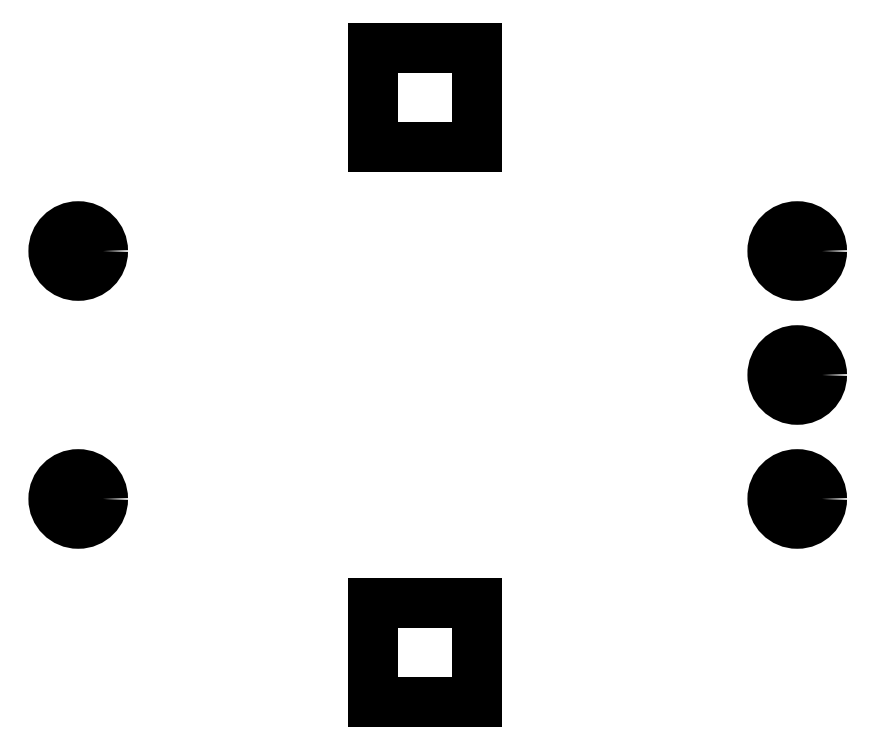
<metadata>
{"format":"dxf","ext":"dxf","renderer":"ezdxf+matplotlib","layout":"modelspace","background":"white","min_lineweight":24,"dpi":150}
</metadata>
<code>
0
SECTION
2
ENTITIES
0
LINE
8
0
10
8.55
20
2
30
0
11
8.55
21
0
31
0
0
LINE
8
0
10
6.45
20
2
30
0
11
8.55
21
2
31
0
0
LINE
8
0
10
6.45
20
0
30
0
11
6.45
21
2
31
0
0
LINE
8
0
10
8.55
20
0
30
0
11
6.45
21
0
31
0
0
CIRCLE
8
0
10
0.5
20
9.1
30
0
40
0.5
0
CIRCLE
8
0
10
0.5
20
4.1
30
0
40
0.5
0
CIRCLE
8
0
10
15
20
6.6
30
0
40
0.5
0
CIRCLE
8
0
10
15
20
4.1
30
0
40
0.5
0
CIRCLE
8
0
10
15
20
9.1
30
0
40
0.5
0
LINE
8
0
10
8.55
20
11.2
30
0
11
6.45
21
11.2
31
0
0
LINE
8
0
10
8.55
20
13.2
30
0
11
8.55
21
11.2
31
0
0
LINE
8
0
10
6.45
20
13.2
30
0
11
8.55
21
13.2
31
0
0
LINE
8
0
10
6.45
20
11.2
30
0
11
6.45
21
13.2
31
0
0
ENDSEC
0
EOF

</code>
